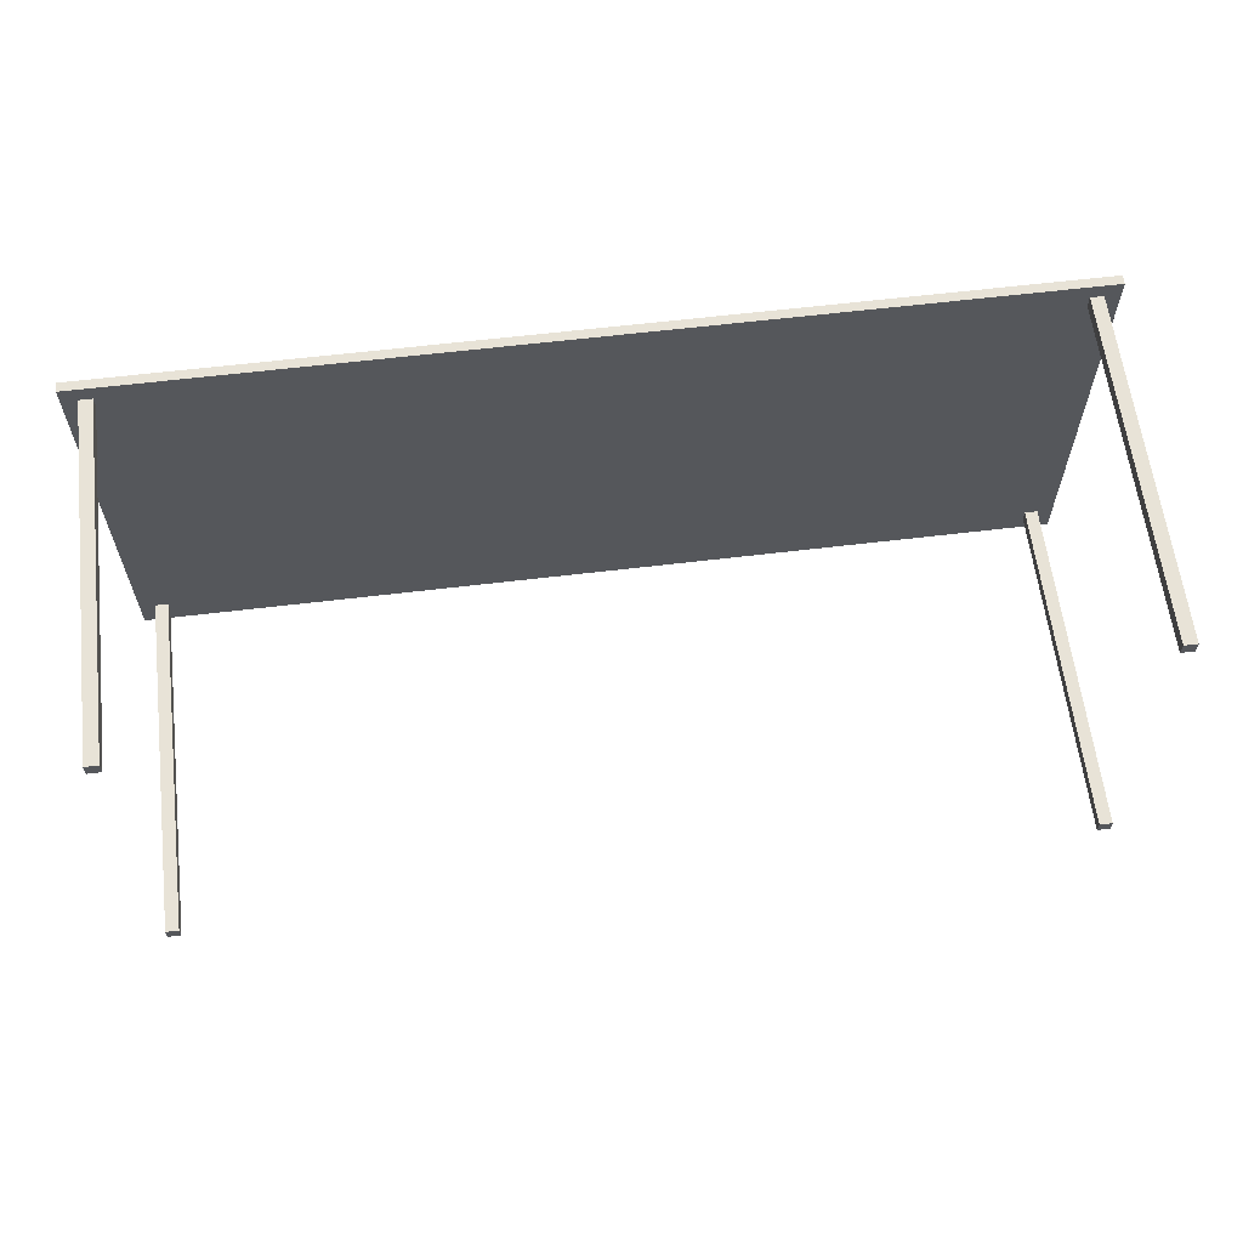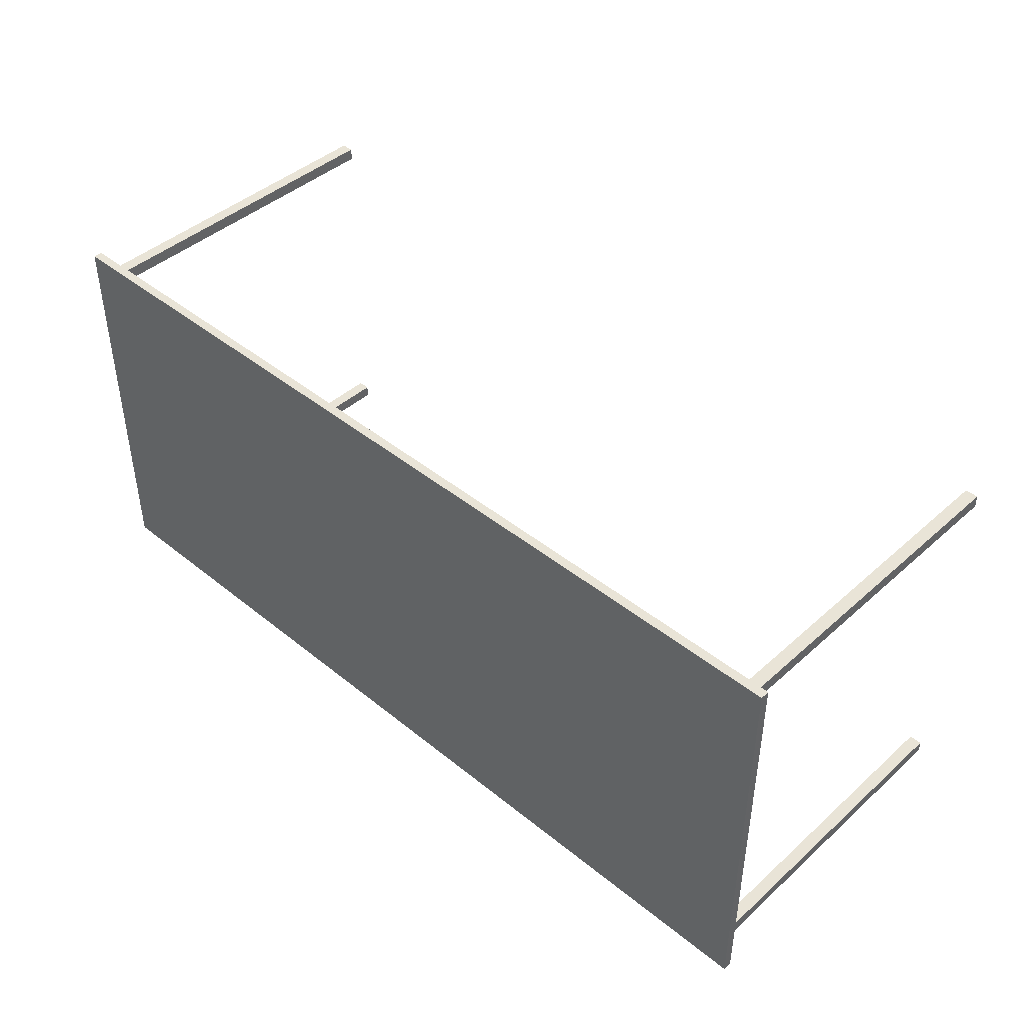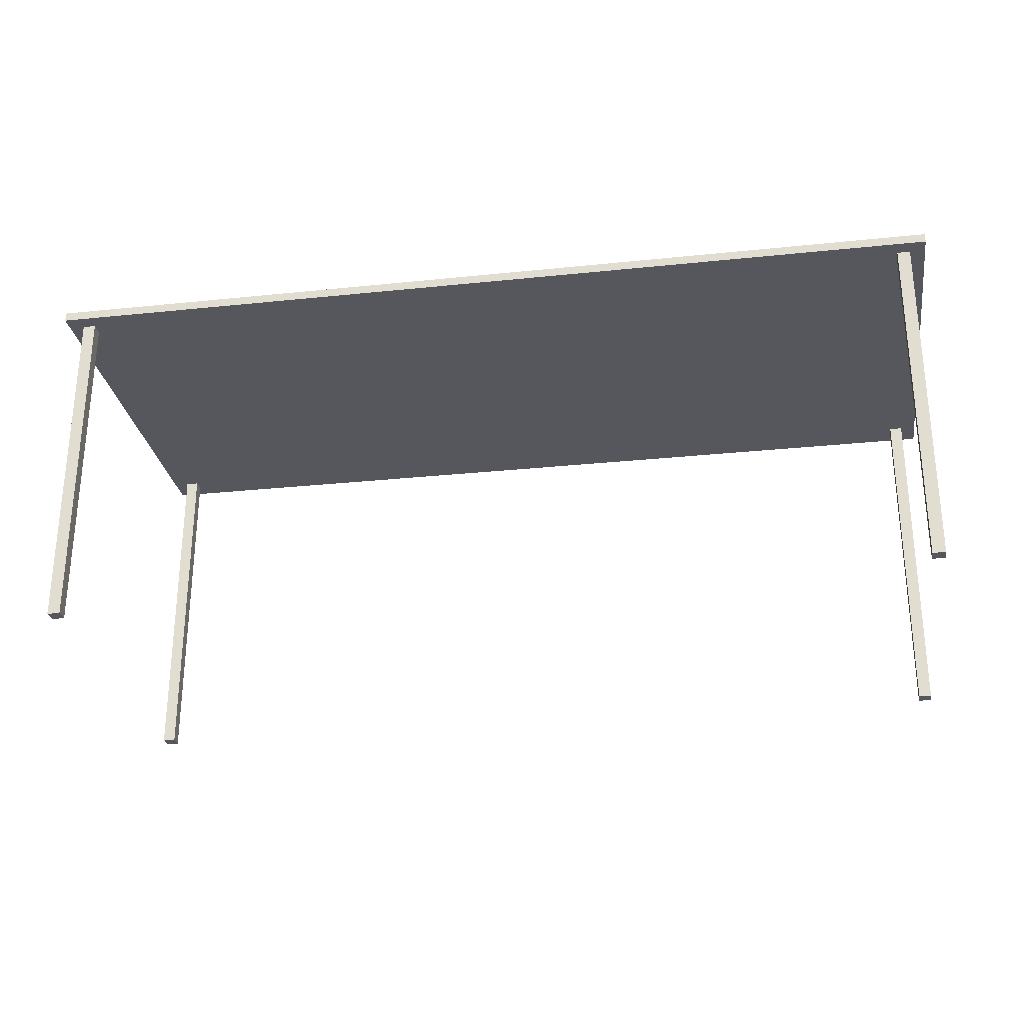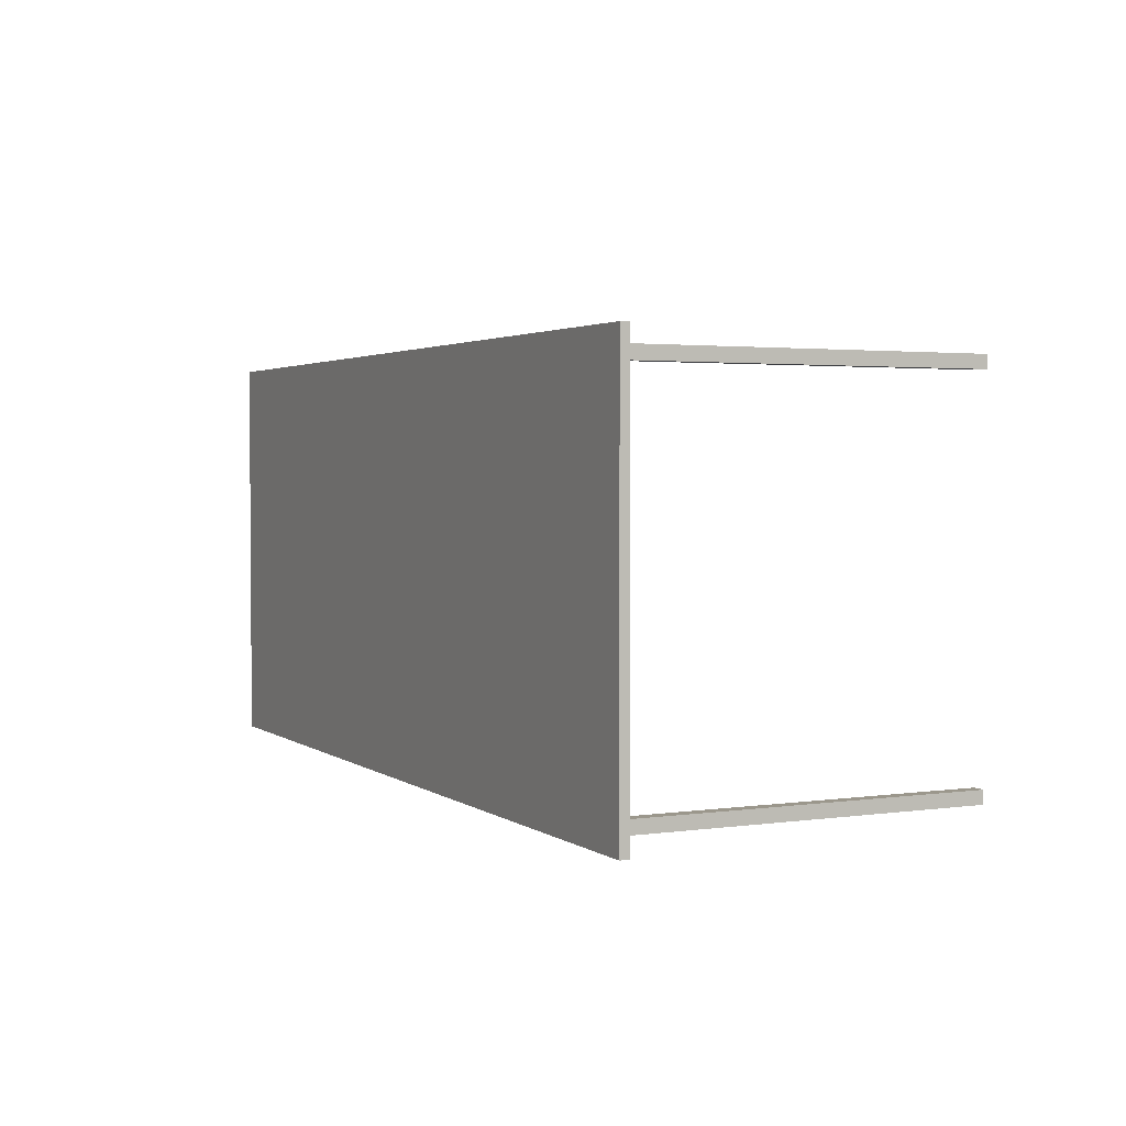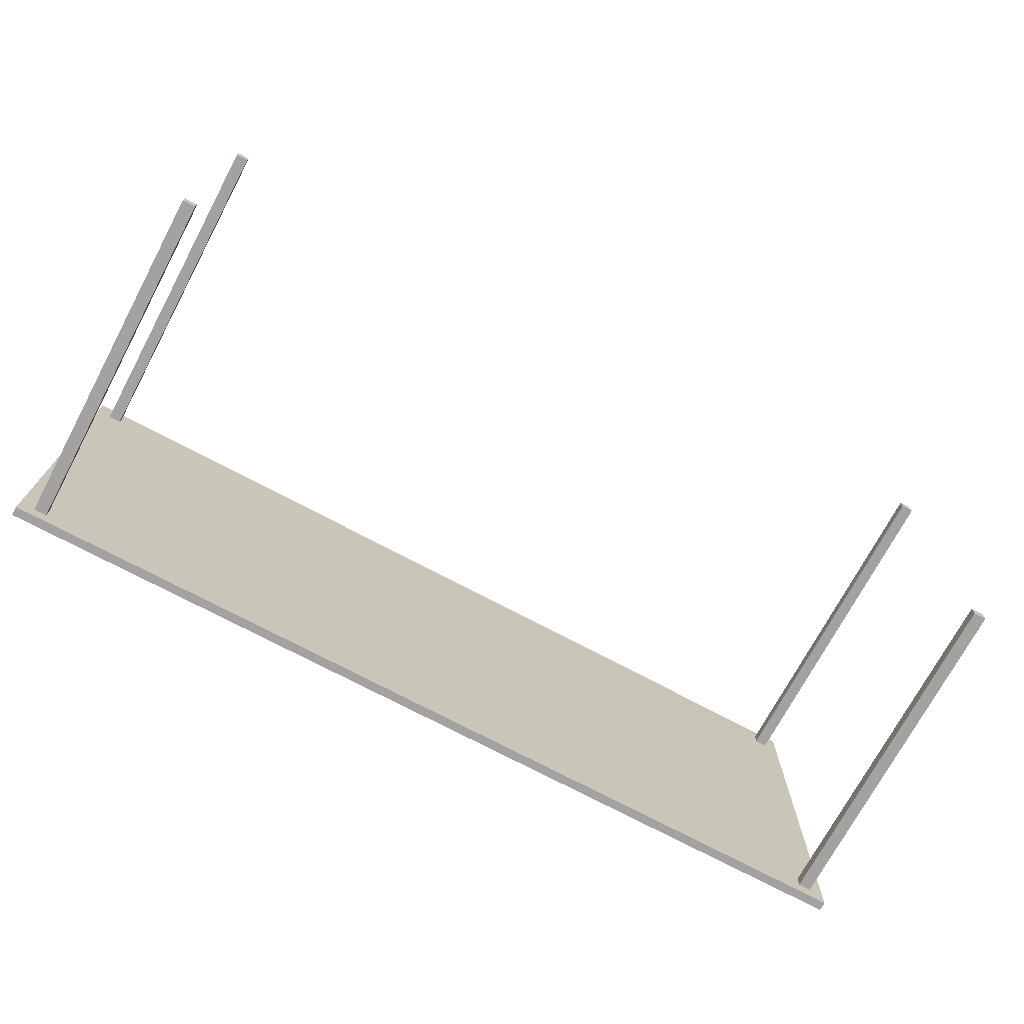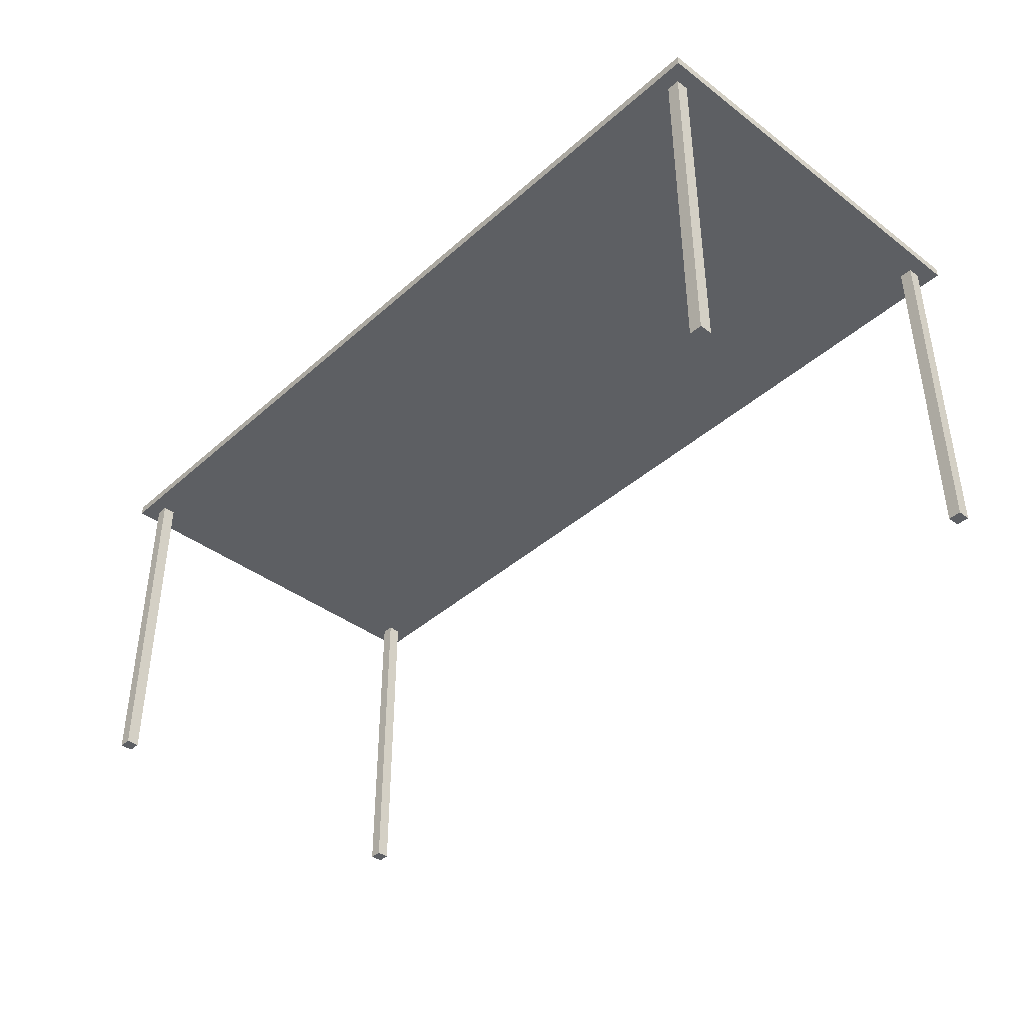
<metadata>
{"format":"obj","ext":"obj","renderer":"f3d","projection":"perspective","resolution":1024,"background":"white","views":[{"elev":61.9,"azim":-7.0,"up":"+Z"},{"elev":43.4,"azim":-136.4,"up":"+Z"},{"elev":-27.6,"azim":-170.9,"up":"+Y"},{"elev":2.6,"azim":-116.0,"up":"+Z"},{"elev":-72.7,"azim":-28.1,"up":"+Z"},{"elev":-40.4,"azim":47.3,"up":"+Y"}]}
</metadata>
<code>
v 0.4311 0.1369 0.1916
v -0.4311 0.1283 0.1916
v 0.4311 0.1283 0.1916
v -0.4311 0.1369 0.1916
v -0.4167 0.1283 0.1772
v 0.4311 0.1283 -0.1916
v -0.4311 0.1369 -0.1916
v -0.4167 0.1283 -0.1772
v -0.4047 0.1283 0.1772
v 0.4311 0.1369 -0.1916
v 0.4167 0.1283 0.1772
v -0.4311 0.1283 -0.1916
v -0.4167 0.1283 -0.1652
v -0.4167 -0.1946 0.1772
v 0.4047 0.1283 0.1772
v 0.4167 0.1283 0.1652
v -0.4167 -0.1946 -0.1652
v -0.4167 0.1283 0.1652
v -0.4047 -0.1946 0.1772
v 0.4047 0.1283 -0.1772
v 0.4047 -0.1946 0.1772
v 0.4167 0.1283 -0.1652
v 0.4167 -0.1946 0.1652
v -0.4047 0.1283 -0.1772
v -0.4167 -0.1946 -0.1772
v -0.4047 0.1283 -0.1652
v -0.4047 -0.1946 0.1652
v -0.4167 -0.1946 0.1652
v 0.4047 0.1283 -0.1652
v 0.4167 -0.1946 0.1772
v 0.4047 0.1283 0.1652
v 0.4167 0.1283 -0.1772
v -0.4047 -0.1946 -0.1772
v -0.4047 -0.1946 -0.1652
v -0.4047 0.1283 0.1652
v 0.4047 -0.1946 -0.1652
v 0.4047 -0.1946 0.1652
v 0.4167 -0.1946 -0.1772
v 0.4047 -0.1946 -0.1772
v 0.4167 -0.1946 -0.1652
g mesh1_mesh1-geometry
f 1 2 3
f 2 1 4
f 3 2 1
f 4 1 2
f 2 5 3
f 3 5 2
f 6 1 3
f 3 1 6
f 1 7 4
f 4 7 1
f 7 2 4
f 4 2 7
f 5 2 8
f 8 2 5
f 3 5 9
f 9 5 3
f 1 6 10
f 10 6 1
f 3 11 6
f 6 11 3
f 7 1 10
f 10 1 7
f 2 7 12
f 12 7 2
f 12 8 2
f 2 8 12
f 5 8 13
f 13 8 5
f 14 9 5
f 5 9 14
f 3 9 15
f 15 9 3
f 6 7 10
f 10 7 6
f 3 15 11
f 11 15 3
f 16 6 11
f 11 6 16
f 7 6 12
f 12 6 7
f 8 12 6
f 6 12 8
f 8 17 13
f 13 17 8
f 5 13 18
f 18 13 5
f 9 14 19
f 19 14 9
f 18 14 5
f 5 14 18
f 15 9 20
f 20 9 15
f 21 11 15
f 15 11 21
f 22 6 16
f 16 6 22
f 11 23 16
f 16 23 11
f 8 6 24
f 24 6 8
f 17 8 25
f 25 8 17
f 17 26 13
f 13 26 17
f 26 18 13
f 13 18 26
f 14 27 19
f 19 27 14
f 27 9 19
f 19 9 27
f 14 18 28
f 28 18 14
f 9 6 20
f 20 6 9
f 15 20 29
f 29 20 15
f 11 21 30
f 30 21 11
f 31 21 15
f 15 21 31
f 32 6 22
f 22 6 32
f 31 22 16
f 16 22 31
f 23 11 30
f 30 11 23
f 23 31 16
f 16 31 23
f 24 6 26
f 26 6 24
f 33 8 24
f 24 8 33
f 8 33 25
f 25 33 8
f 33 17 25
f 25 17 33
f 26 17 34
f 34 17 26
f 18 26 35
f 35 26 18
f 27 14 28
f 28 14 27
f 9 27 35
f 35 27 9
f 18 27 28
f 28 27 18
f 35 6 9
f 9 6 35
f 20 6 32
f 32 6 20
f 20 36 29
f 29 36 20
f 15 29 31
f 31 29 15
f 21 23 30
f 30 23 21
f 21 31 37
f 37 31 21
f 22 38 32
f 32 38 22
f 22 31 29
f 29 31 22
f 31 23 37
f 37 23 31
f 26 6 35
f 35 6 26
f 26 33 24
f 24 33 26
f 17 33 34
f 34 33 17
f 33 26 34
f 34 26 33
f 27 18 35
f 35 18 27
f 38 20 32
f 32 20 38
f 36 20 39
f 39 20 36
f 36 22 29
f 29 22 36
f 23 21 37
f 37 21 23
f 38 22 40
f 40 22 38
f 20 38 39
f 39 38 20
f 38 36 39
f 39 36 38
f 22 36 40
f 40 36 22
f 36 38 40
f 40 38 36
g mesh2_mesh2-geometry
l 3 2
l 3 1
l 6 3
l 2 4
l 2 12
l 1 4
l 10 1
l 12 6
l 6 10
l 4 7
l 12 7
l 7 10
g mesh3_mesh3-geometry
l 26 34
l 26 13
l 24 26
l 33 34
l 34 17
l 13 17
l 13 8
l 8 24
l 24 33
l 25 33
l 17 25
l 8 25
g mesh4_mesh4-geometry
l 9 19
l 5 9
l 9 35
l 19 27
l 14 19
l 18 5
l 5 14
l 35 18
l 35 27
l 27 28
l 28 14
l 18 28
g mesh5_mesh5-geometry
l 31 37
l 31 15
l 16 31
l 37 21
l 23 37
l 15 11
l 15 21
l 11 16
l 16 23
l 21 30
l 30 23
l 11 30
g mesh6_mesh6-geometry
l 22 40
l 32 22
l 22 29
l 38 40
l 40 36
l 32 38
l 20 32
l 29 20
l 29 36
l 39 38
l 36 39
l 20 39

</code>
